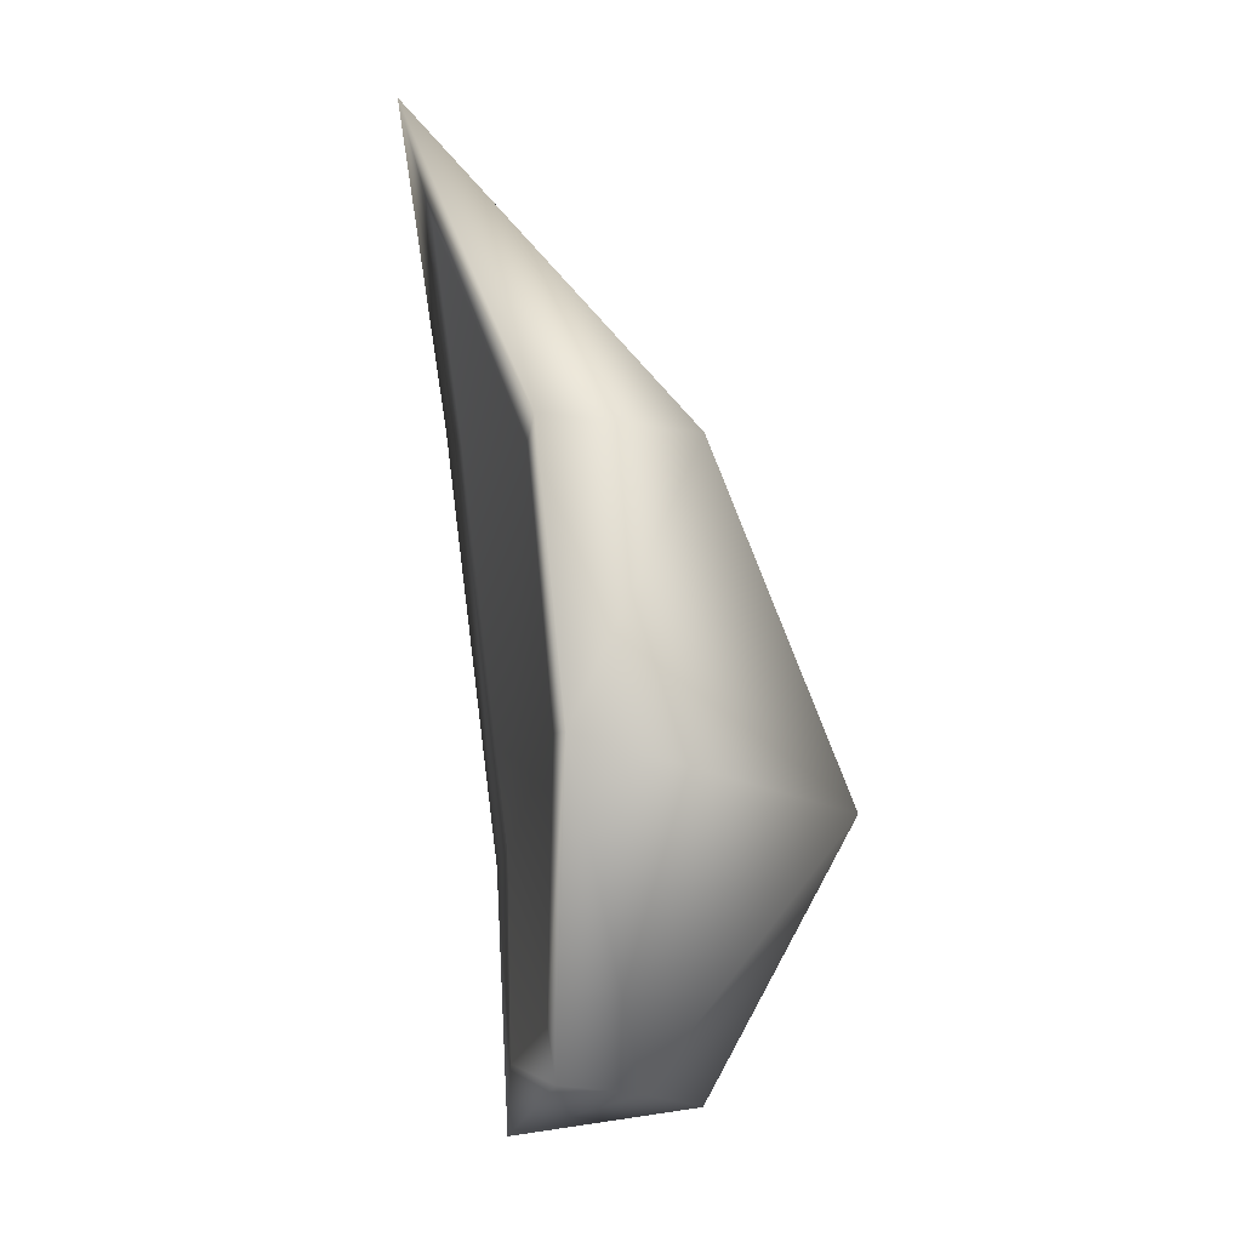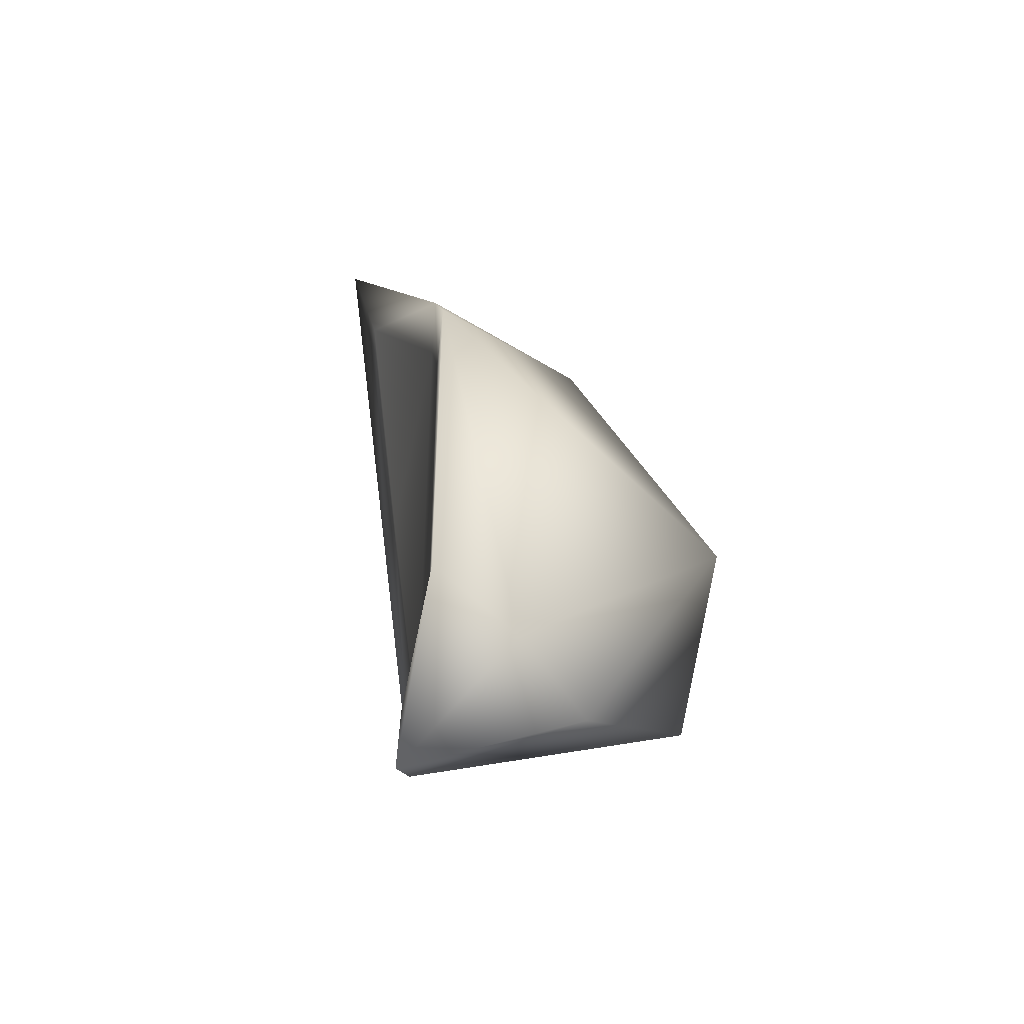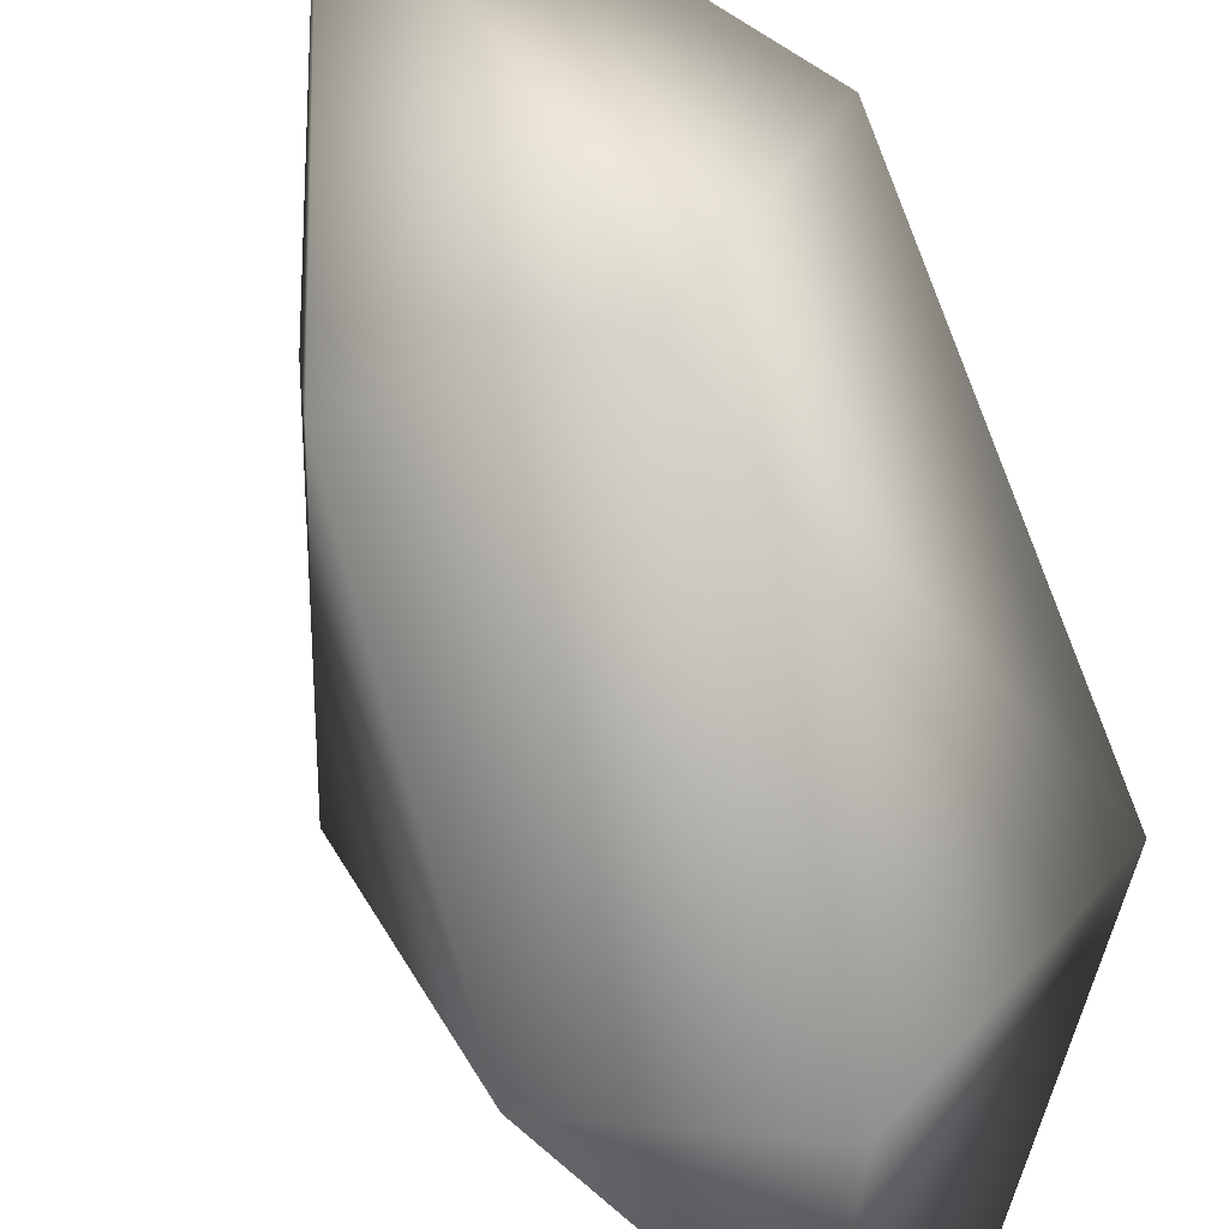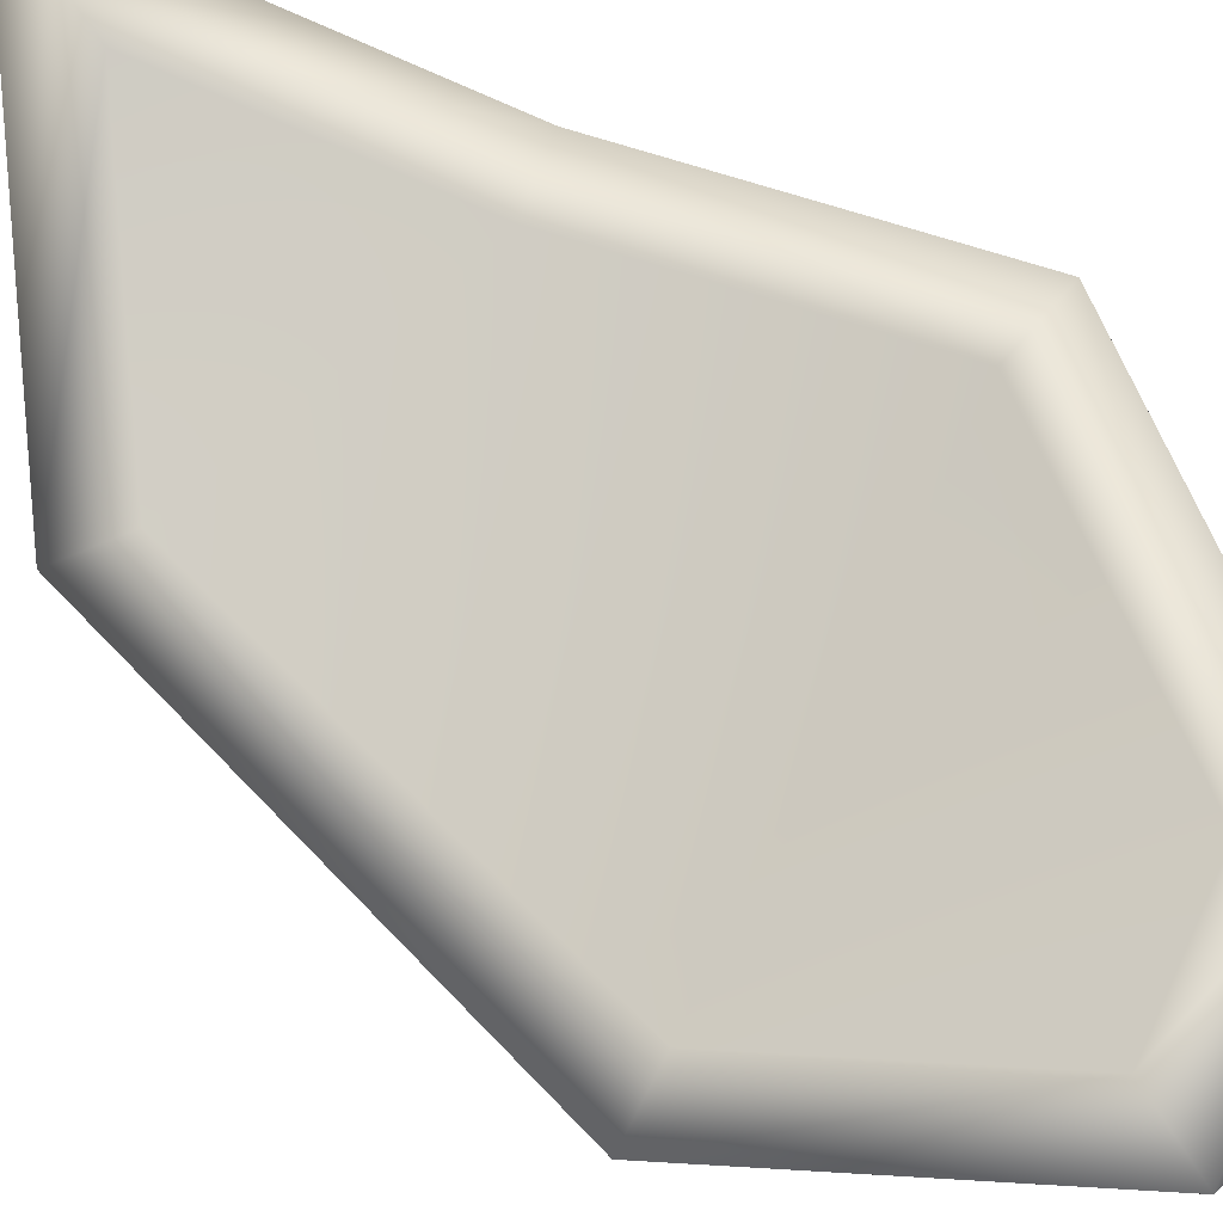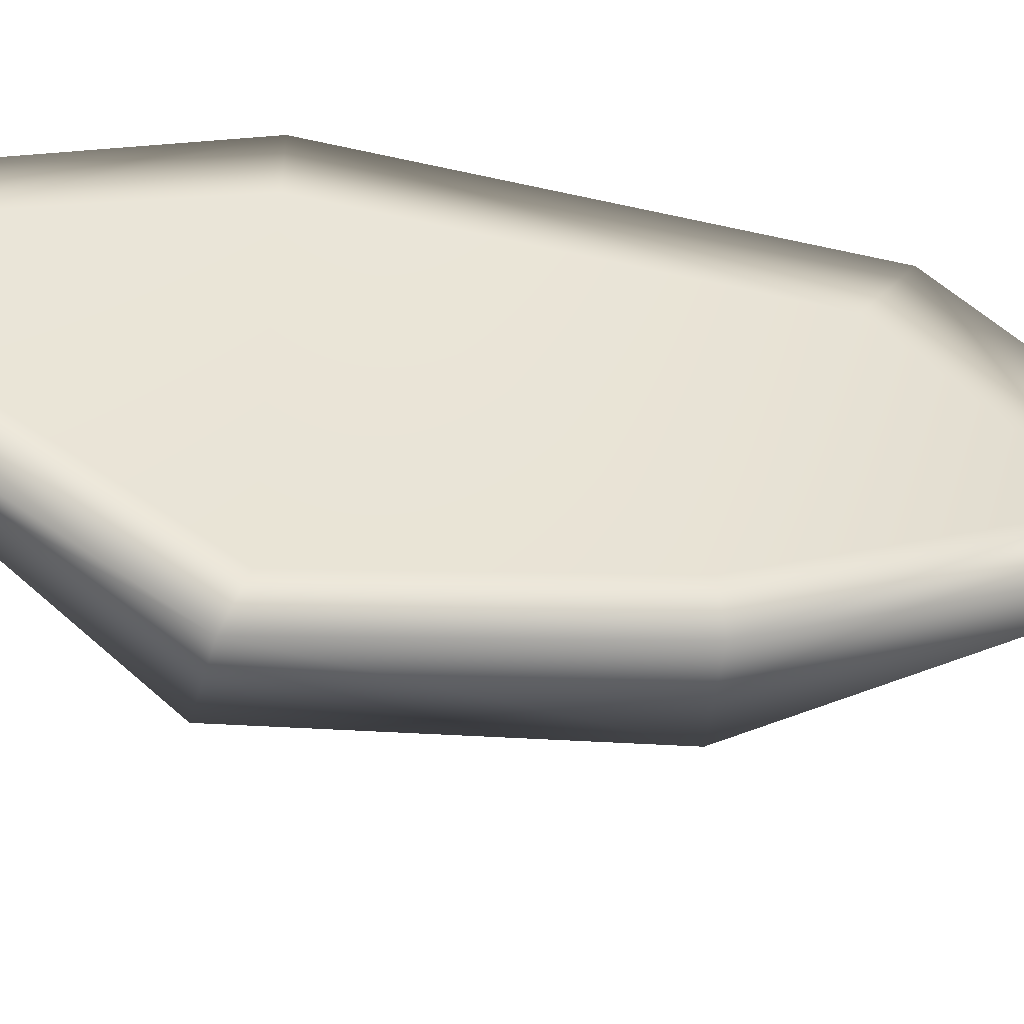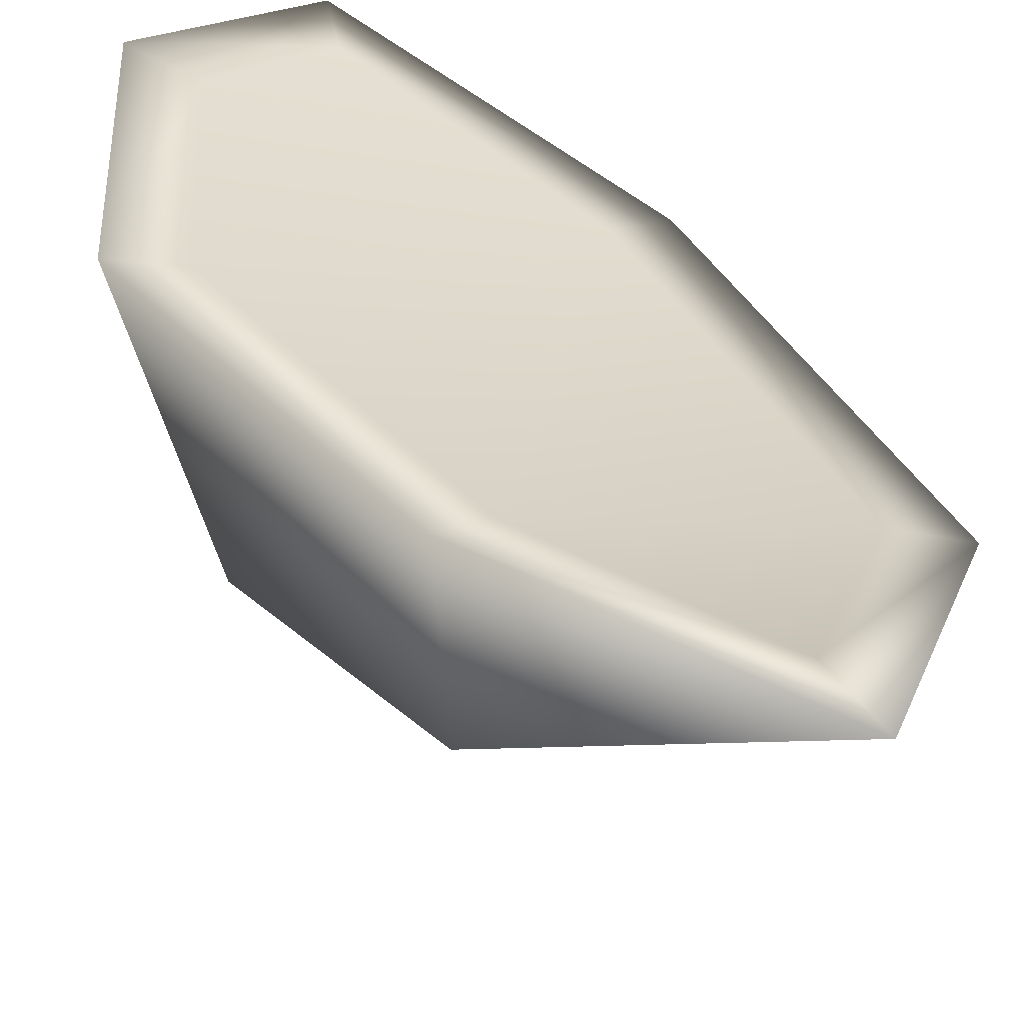
<metadata>
{"format":"obj","ext":"obj","renderer":"f3d","projection":"perspective","resolution":1024,"background":"white","views":[{"elev":0.5,"azim":58.4,"up":"+Y"},{"elev":-56.2,"azim":63.2,"up":"+Y"},{"elev":-75.7,"azim":-153.9,"up":"+Z"},{"elev":61.4,"azim":-39.7,"up":"+Z"},{"elev":61.3,"azim":111.8,"up":"+Z"},{"elev":39.8,"azim":161.0,"up":"+Z"}]}
</metadata>
<code>
o ear_A
v -0.05019 1.384 0.0177
v -0.08683 1.461 0.00536
v -0.09092 1.458 -0.048
v -0.07554 1.358 -0.08668
v -0.1726 1.458 -0.01954
v -0.1629 1.343 -0.02884
v -0.1791 1.337 -0.03432
v -0.09092 1.458 -0.048
v -0.1325 1.546 0.02048
v -0.1488 1.453 -0.06395
v -0.07554 1.358 -0.08668
v -0.1246 1.334 -0.1002
v -0.1886 1.464 -0.0227
v -0.1334 1.515 0.01001
v -0.1325 1.546 0.02048
v -0.08683 1.461 0.00536
v -0.1008 1.454 -0.000298
v -0.1325 1.546 0.02048
v -0.1325 1.546 0.02048
v -0.0886 1.308 0.000731
v -0.1217 1.292 -0.00705
v -0.1629 1.343 -0.02884
v -0.06695 1.383 0.01148
v -0.1008 1.454 -0.000298
v -0.1726 1.458 -0.01954
v -0.1726 1.458 -0.01954
v -0.1334 1.515 0.01001
v -0.1008 1.454 -0.000298
v -0.08236 1.289 -0.02359
v -0.05019 1.384 0.0177
v -0.07554 1.358 -0.08668
v -0.09384 1.281 -0.04953
v -0.1246 1.334 -0.1002
v -0.1791 1.337 -0.03432
v -0.08236 1.289 -0.02359
v -0.0759 1.296 0.005564
v -0.05019 1.384 0.0177
v -0.06695 1.383 0.01148
v -0.1008 1.454 -0.000298
v -0.08683 1.461 0.00536
v -0.0886 1.308 0.000731
v -0.1217 1.292 -0.00705
v -0.1251 1.272 -0.007998
v -0.09384 1.281 -0.04953
v -0.1791 1.337 -0.03432
v -0.1629 1.343 -0.02884
f 46 45 42
f 45 43 42
f 43 45 44
f 44 35 43
f 35 36 43
f 43 36 42
f 36 41 42
f 36 37 41
f 37 38 41
f 37 40 38
f 40 39 38
f 37 36 35
f 34 33 32
f 33 31 32
f 31 29 32
f 31 30 29
f 28 27 26
f 24 25 22
f 23 24 22
f 23 22 20
f 22 21 20
f 13 19 10
f 8 18 16
f 17 16 14
f 16 15 14
f 15 13 14
f 13 5 14
f 13 7 5
f 13 10 7
f 10 12 7
f 12 10 11
f 10 8 11
f 10 9 8
f 7 6 5
f 4 3 1
f 3 2 1

</code>
